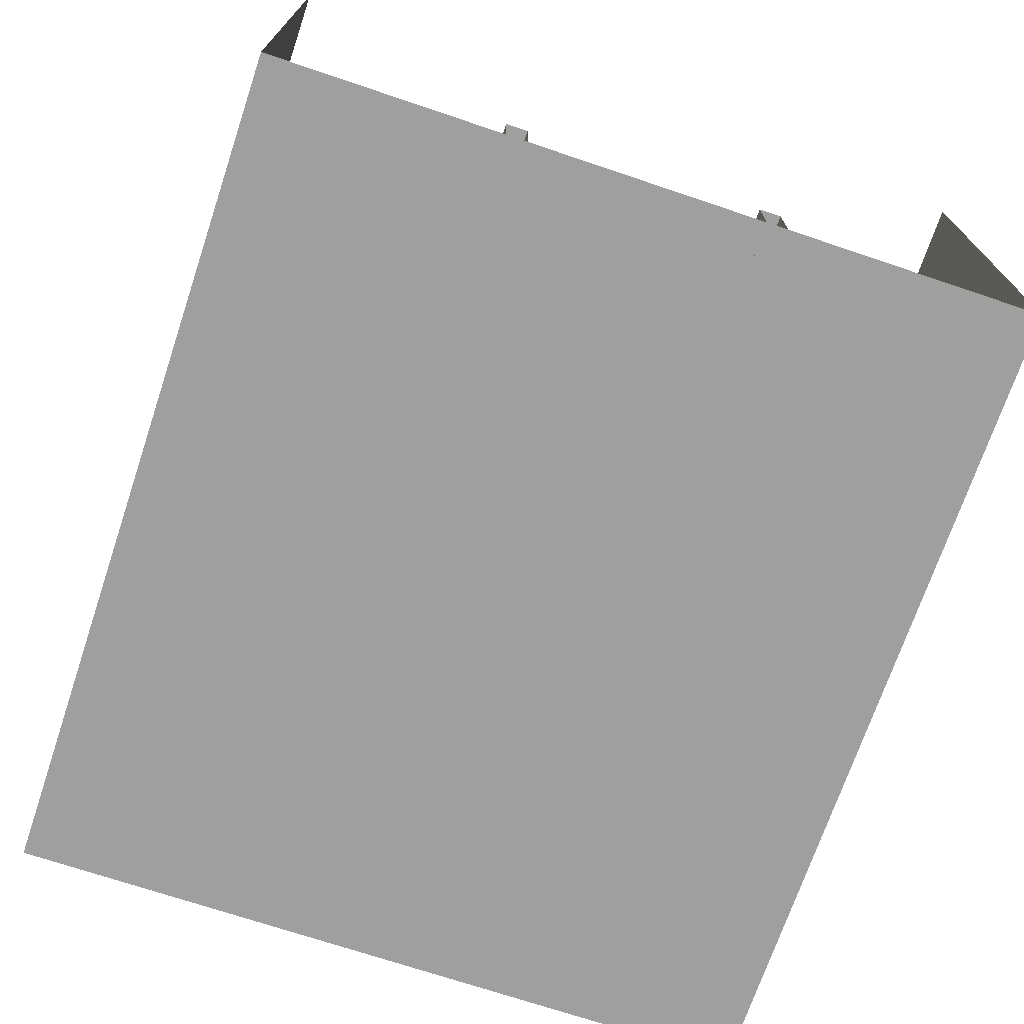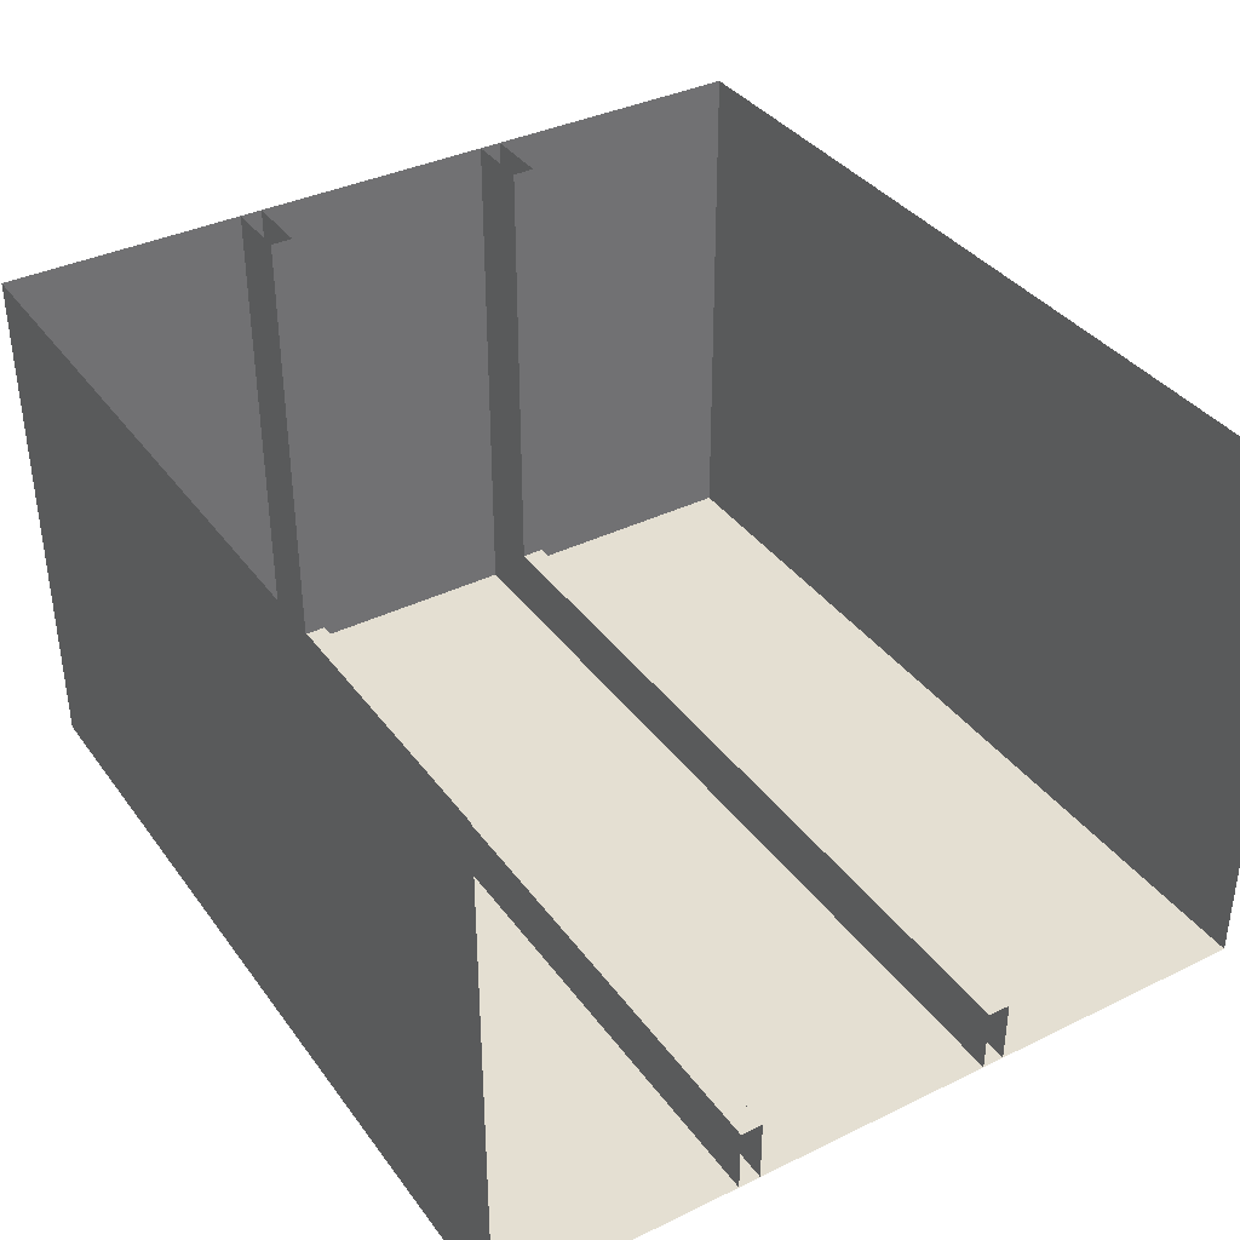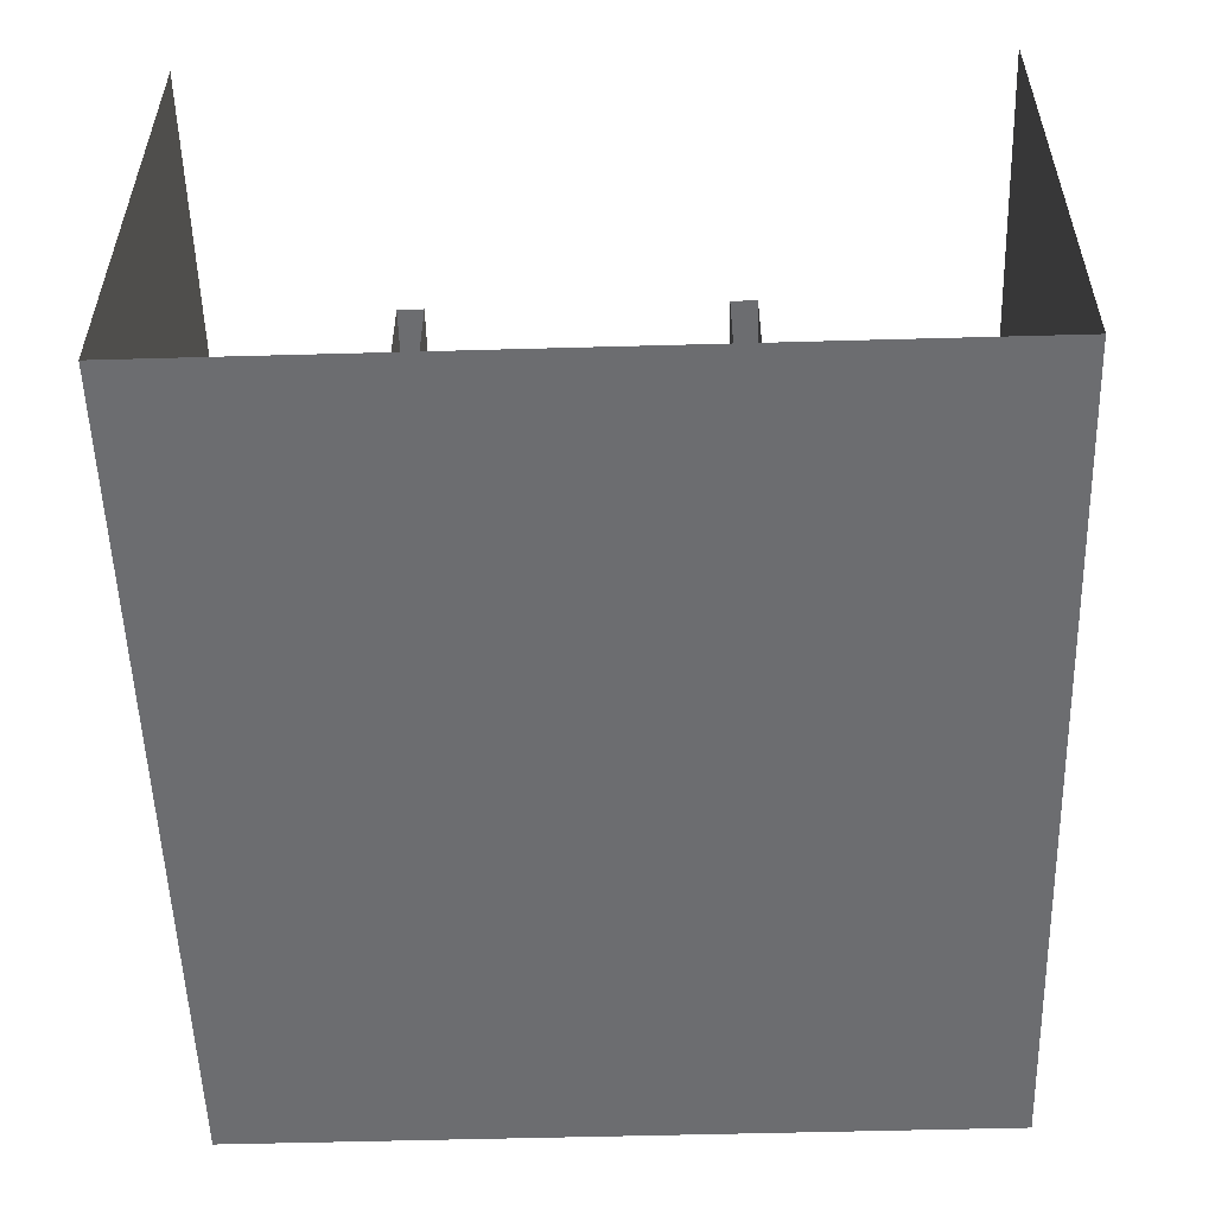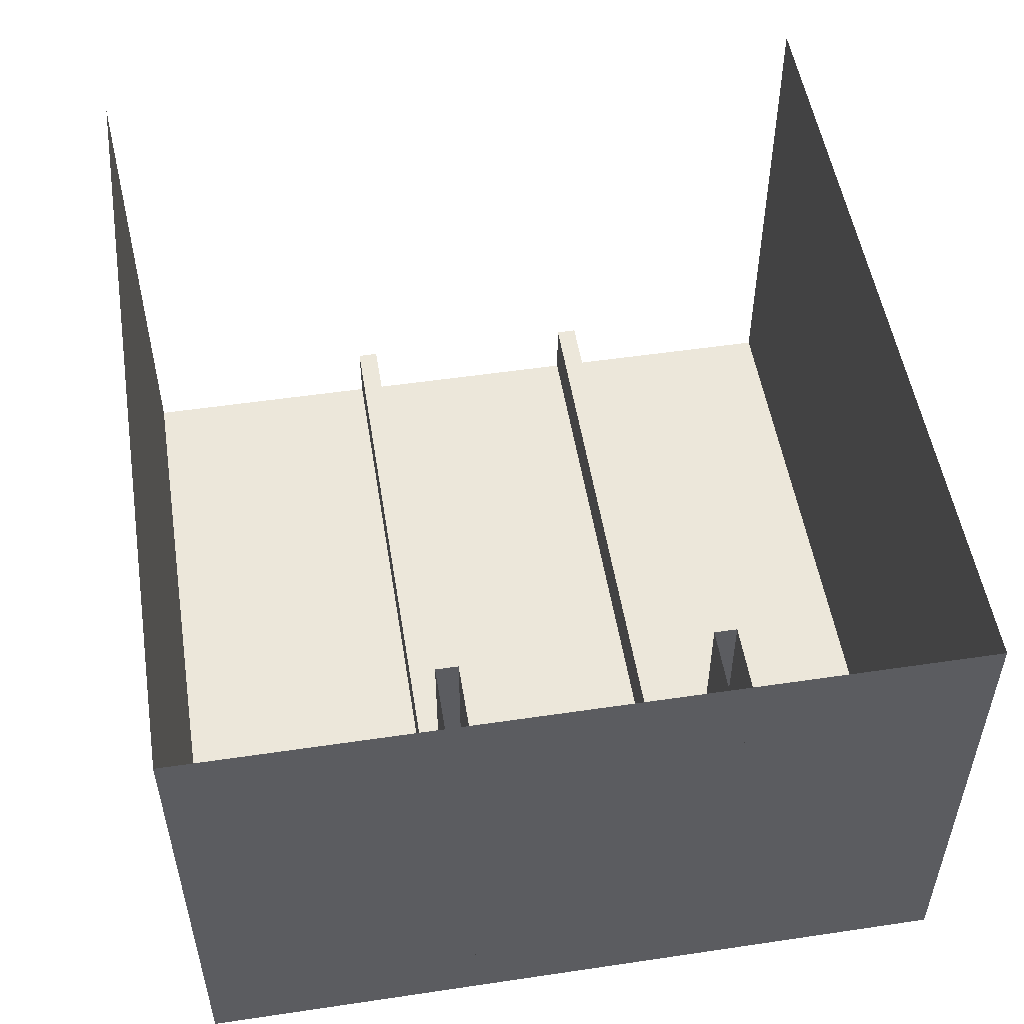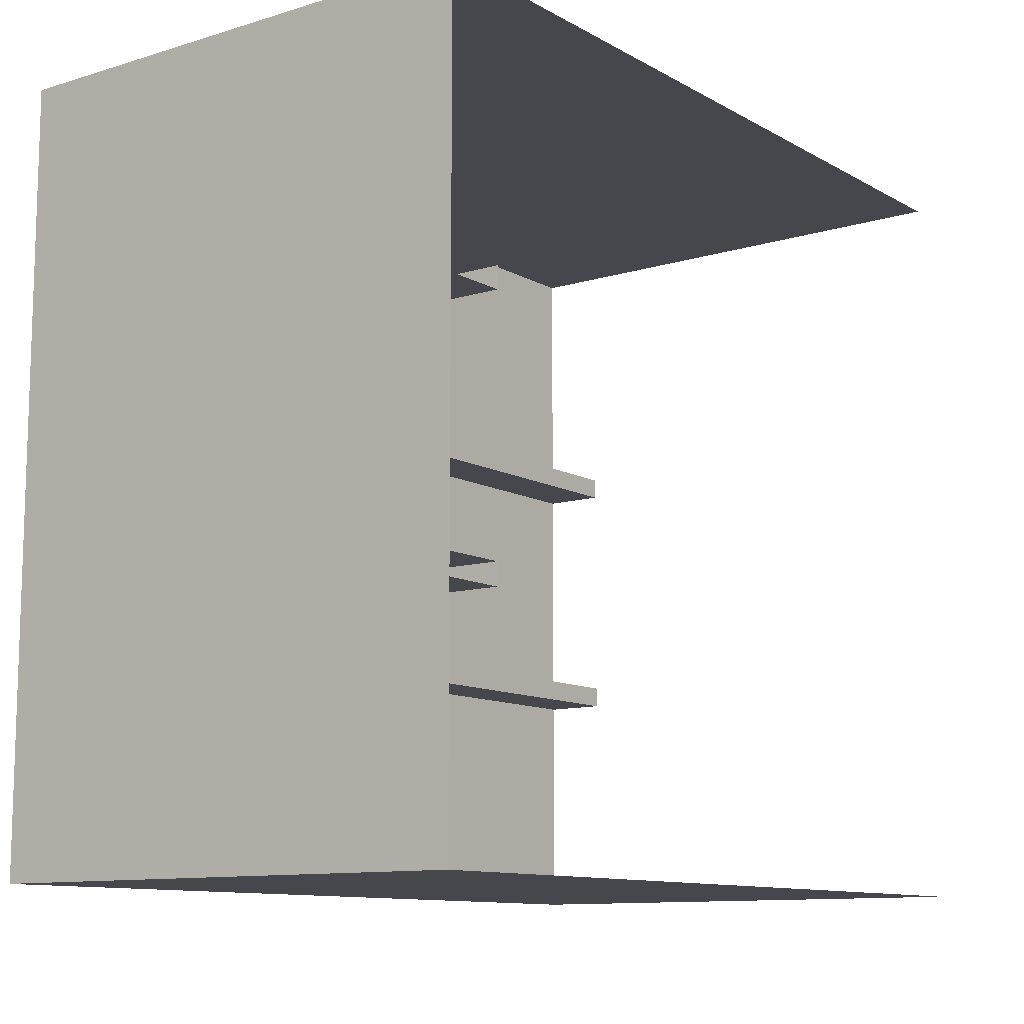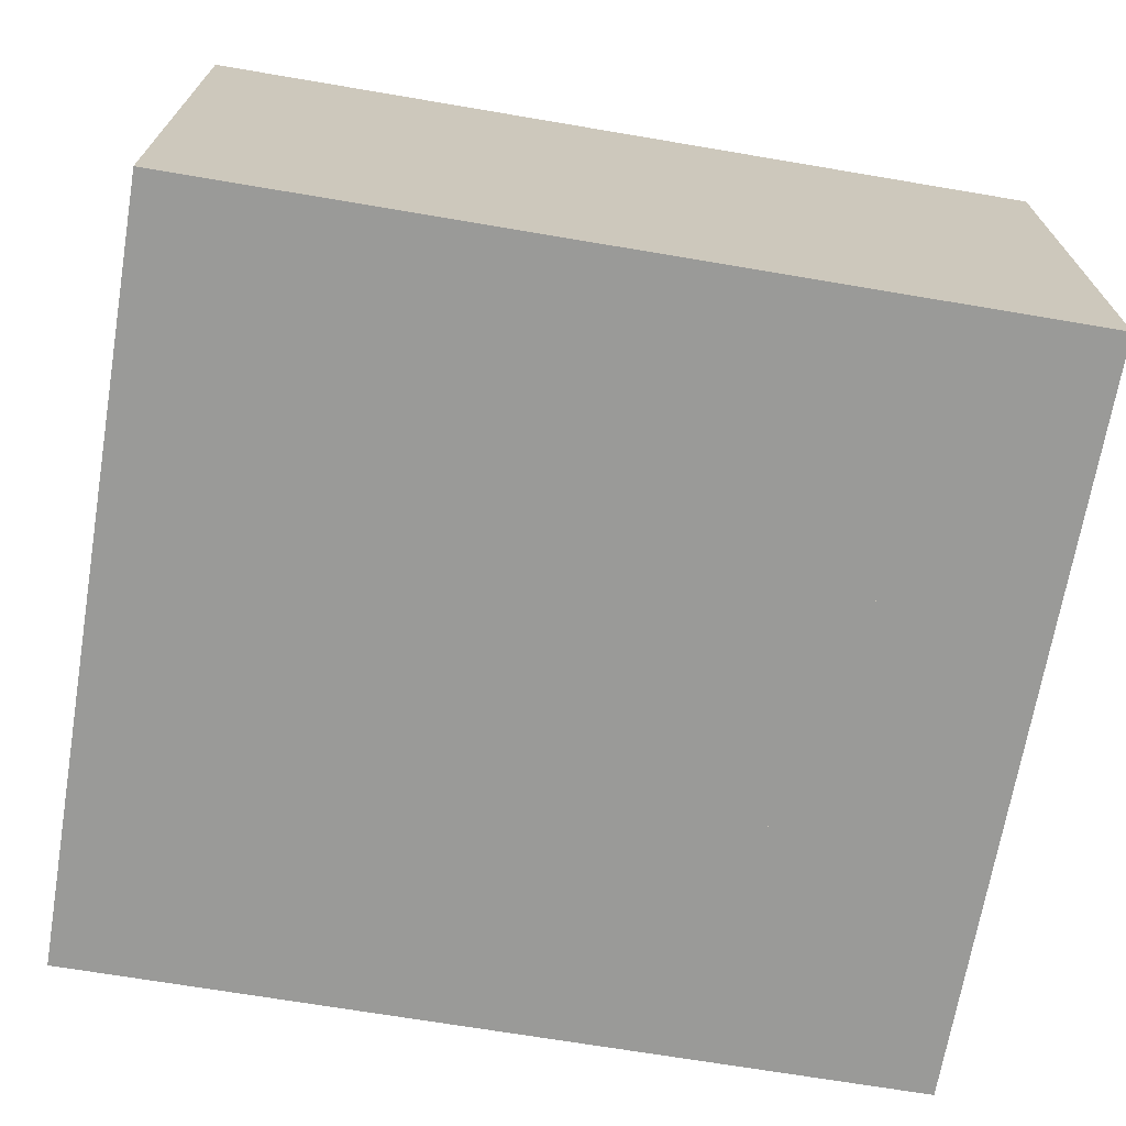
<metadata>
{"format":"obj","ext":"obj","renderer":"f3d","projection":"perspective","resolution":1024,"background":"white","views":[{"elev":-71.4,"azim":71.4,"up":"+Z"},{"elev":37.2,"azim":58.1,"up":"+Z"},{"elev":-54.0,"azim":91.7,"up":"+Z"},{"elev":52.1,"azim":-99.1,"up":"+Z"},{"elev":-11.0,"azim":-53.2,"up":"+Y"},{"elev":-69.2,"azim":170.4,"up":"+Z"}]}
</metadata>
<code>
o Cube.010_Cube.024
v -5 0 3
v -5 9 3
v -5 0 -3
v -5 9 -3
v 5 0 3
v 5 9 3
v 5 0 -3
v 5 9 -3
v -4.25 2.75 -2.25
v -4.25 3 -2.25
v 5 2.75 -2.25
v 5 3 -2.25
v 5 2.75 -3
v 5 3 -3
v -4.25 2.75 3
v -4.25 3 3
v -4.25 5.75 -2.25
v -4.25 6 -2.25
v 5 5.75 -2.25
v 5 6 -2.25
v 5 5.75 -3
v 5 6 -3
v -4.25 5.75 3
v -4.25 6 3
v -5 2.75 -3
v -5 3 -3
v -5 2.75 3
v -5 3 3
v -5 5.75 -3
v -5 6 -3
v -5 5.75 3
v -5 6 3
f 3 8 7
f 7 1 3
f 4 6 8
f 12 9 11
f 20 17 19
f 1 4 3
f 10 15 9
f 18 23 17
f 18 32 24
f 31 17 23
f 27 9 15
f 10 28 16
f 14 10 12
f 9 13 11
f 17 21 19
f 22 18 20
f 3 4 8
f 7 5 1
f 4 2 6
f 12 10 9
f 20 18 17
f 1 2 4
f 10 16 15
f 18 24 23
f 18 30 32
f 31 29 17
f 27 25 9
f 10 26 28
f 14 26 10
f 9 25 13
f 17 29 21
f 22 30 18

</code>
